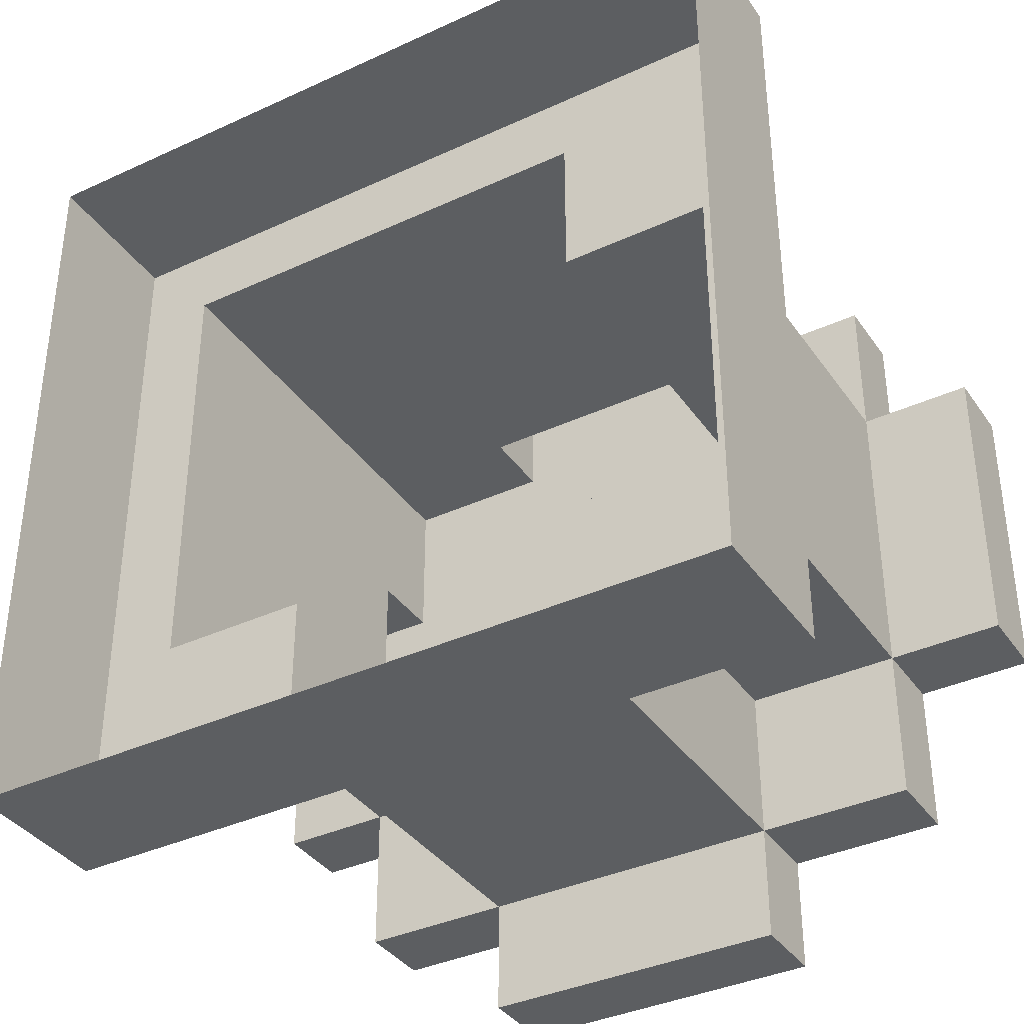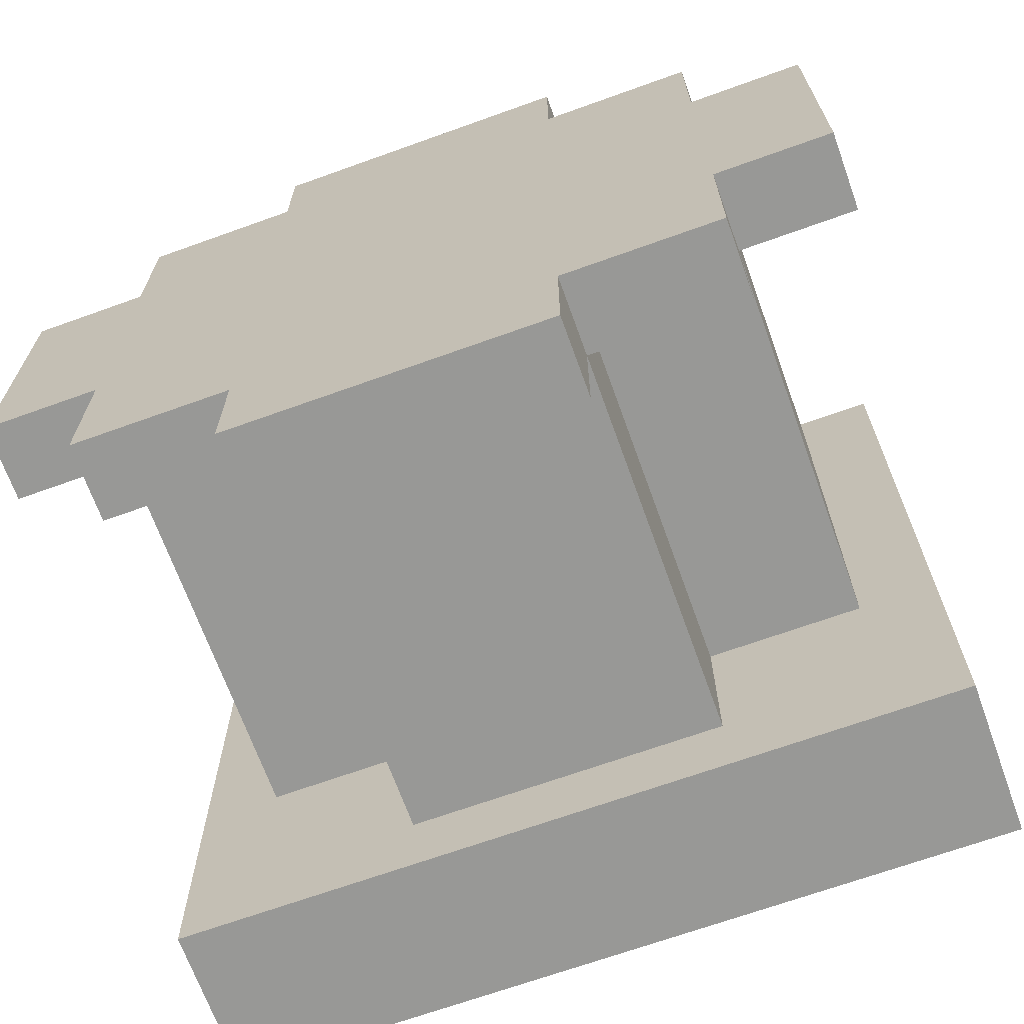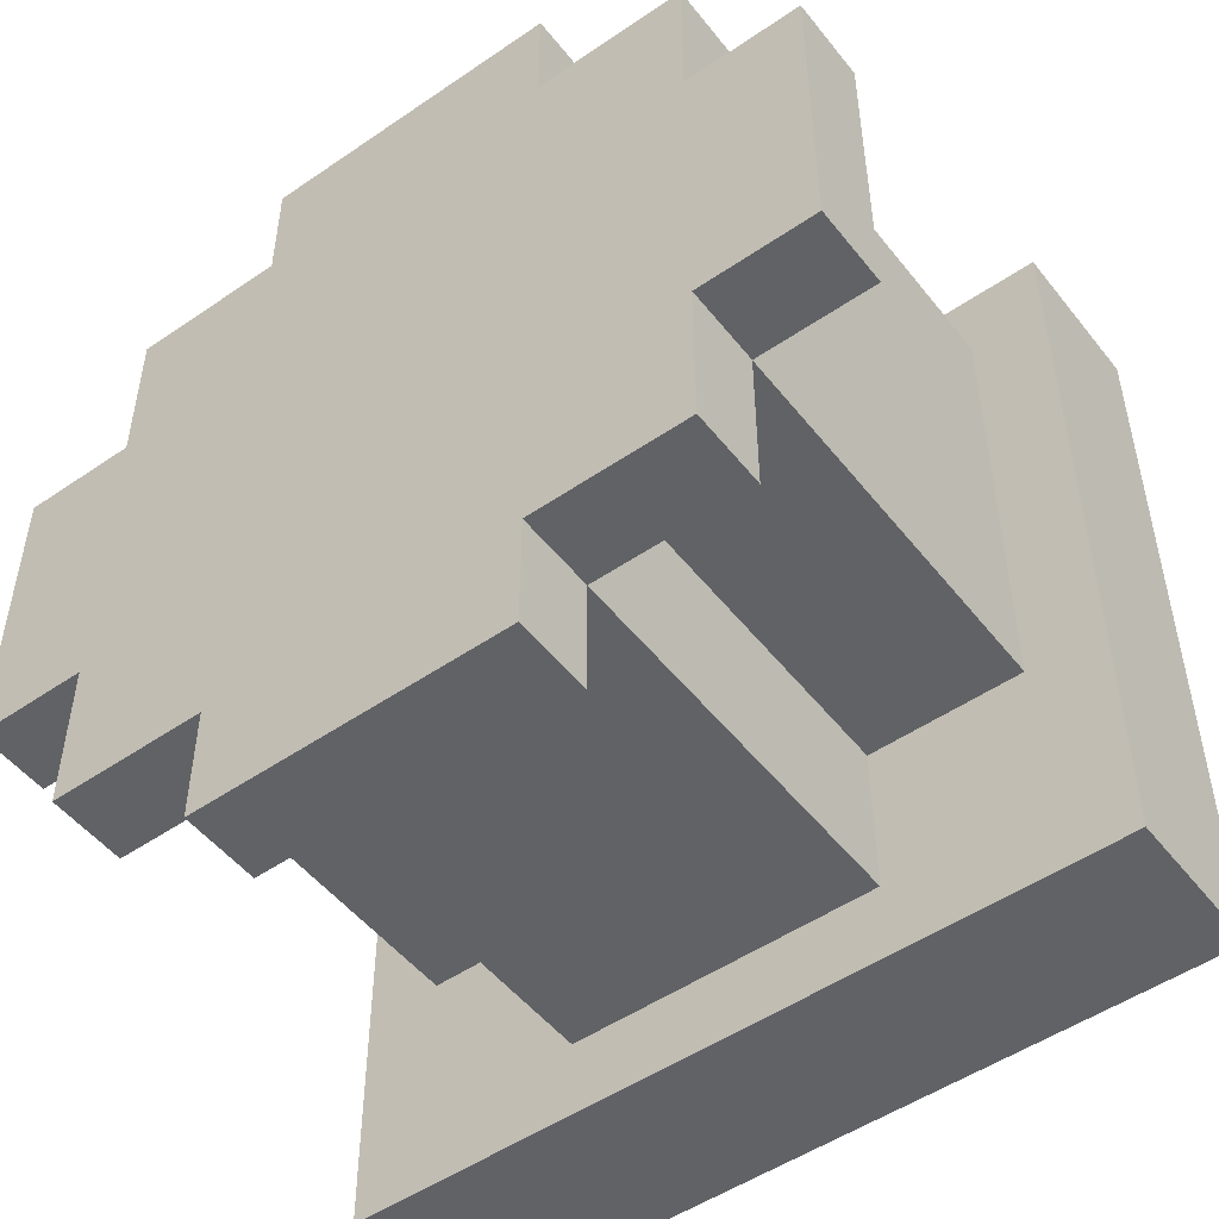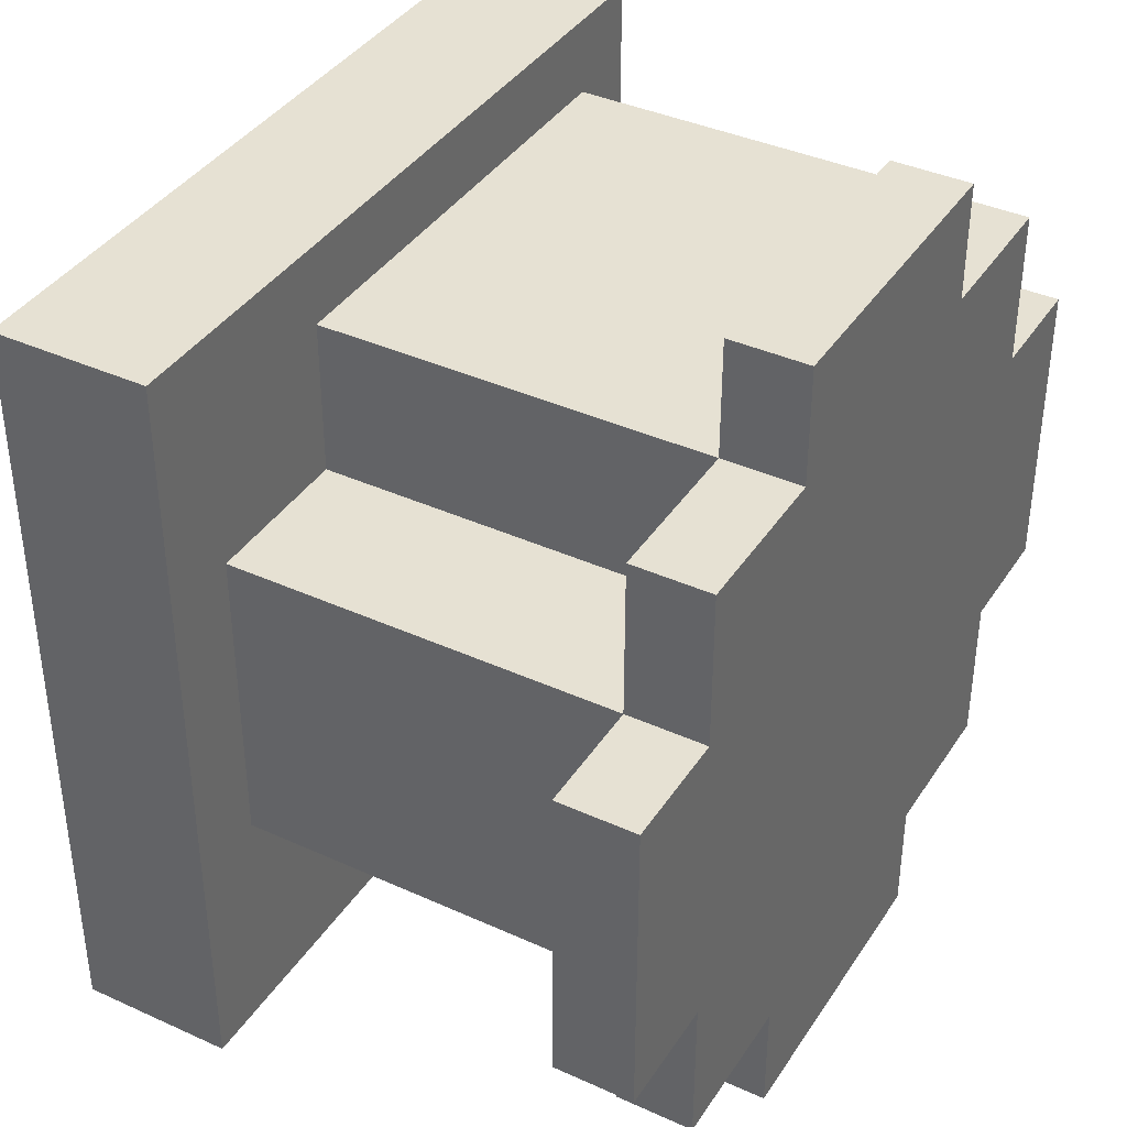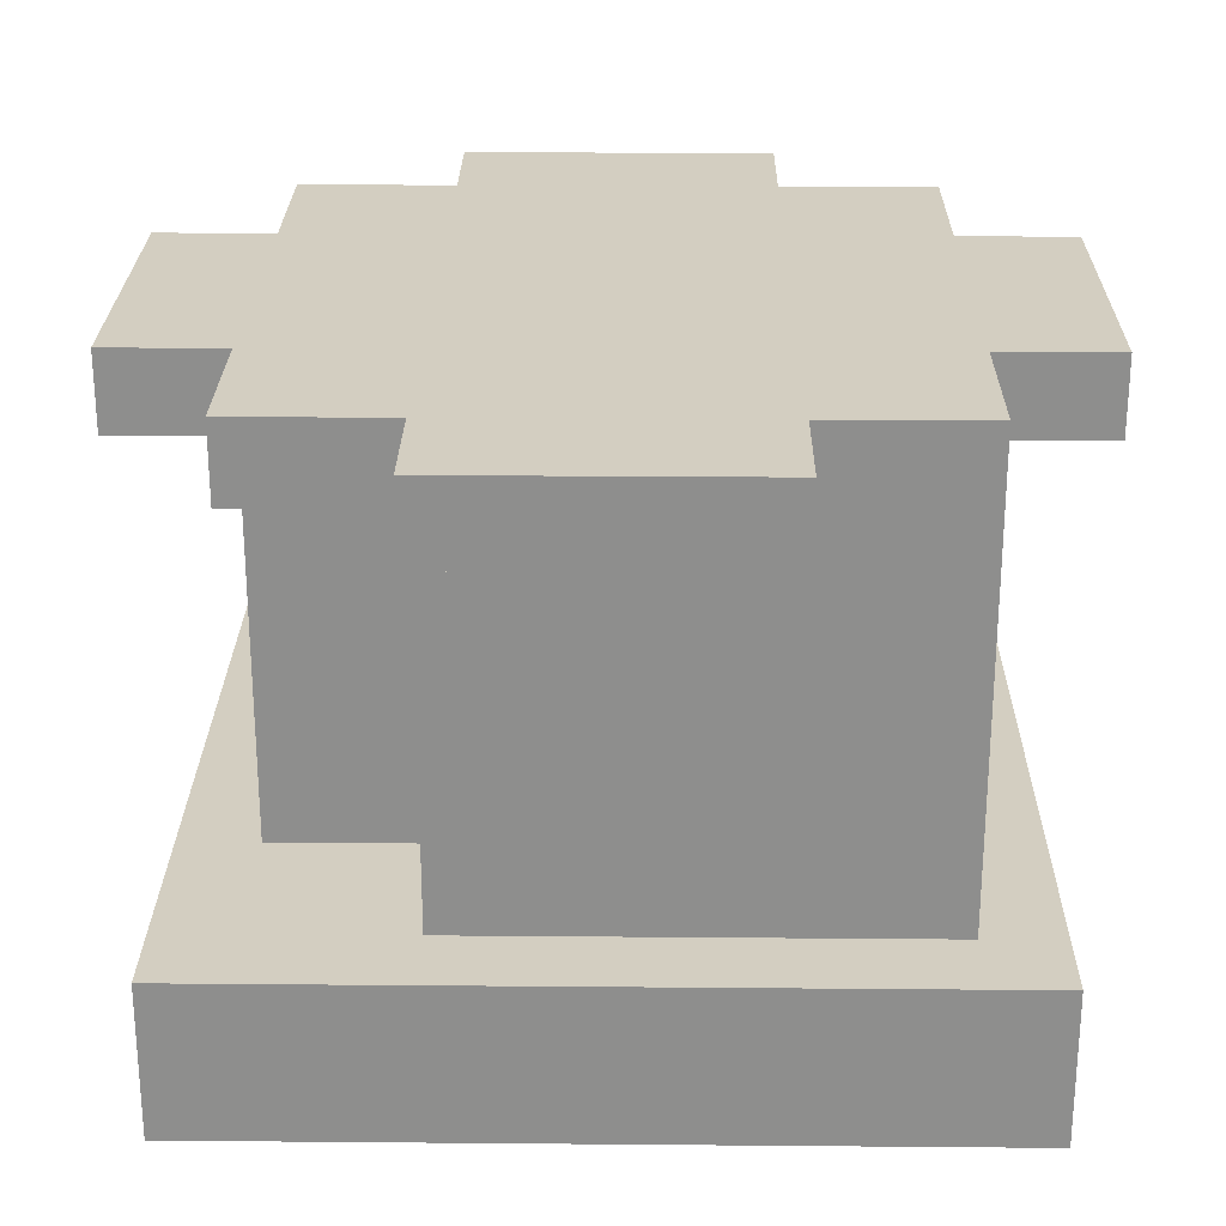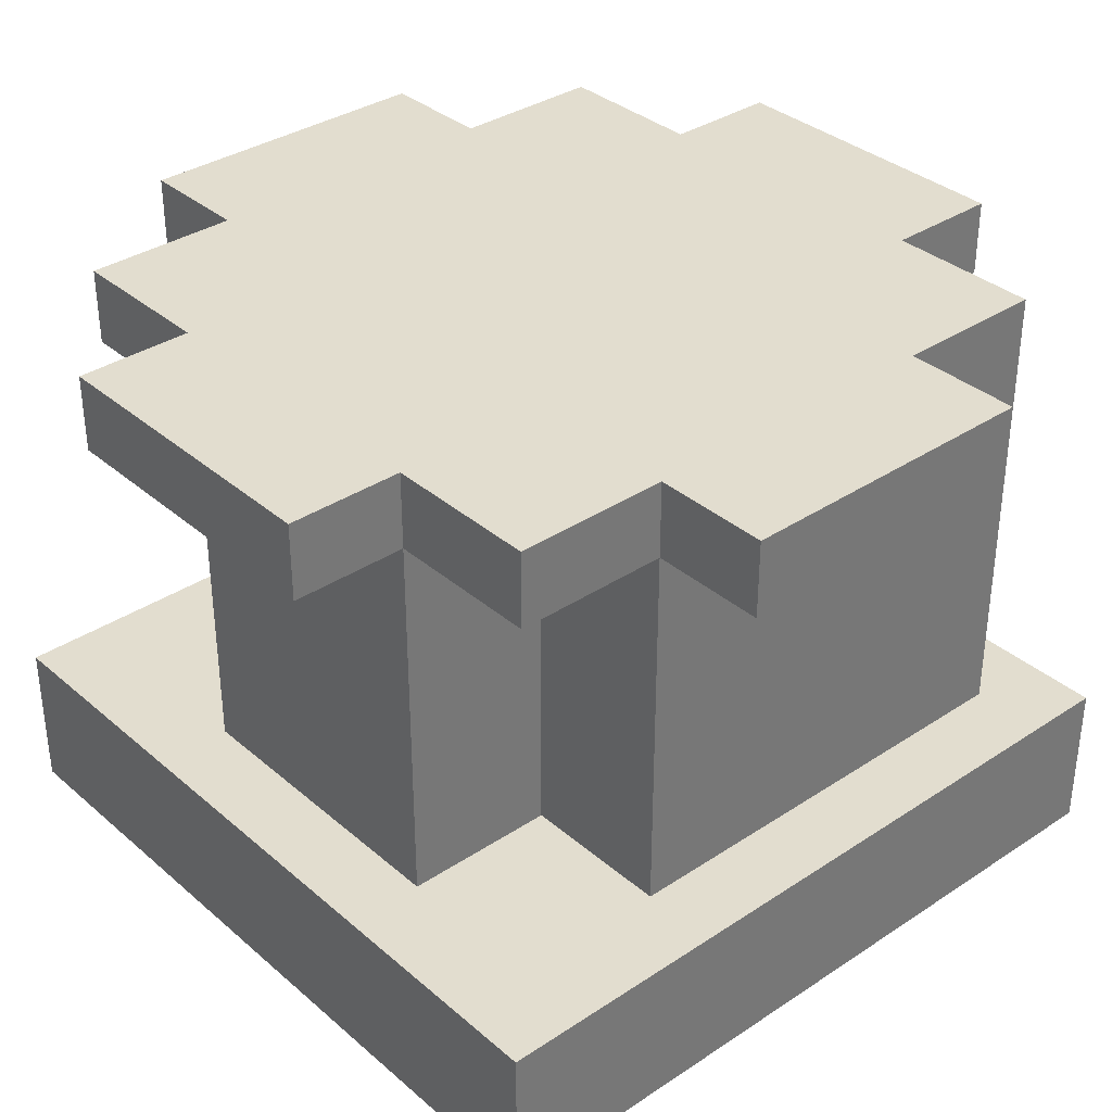
<metadata>
{"format":"obj","ext":"obj","renderer":"f3d","projection":"perspective","resolution":1024,"background":"white","views":[{"elev":-37.3,"azim":30.7,"up":"+Z"},{"elev":-68.5,"azim":-160.2,"up":"+Z"},{"elev":-50.5,"azim":-143.1,"up":"+Z"},{"elev":38.8,"azim":119.7,"up":"+Z"},{"elev":25.1,"azim":-89.2,"up":"+Y"},{"elev":35.0,"azim":-131.4,"up":"+Y"}]}
</metadata>
<code>
g pb_Mesh370804
v 0 14 0
v -4 14 5.341e-05
v -4 16 0
v 0 16 0
v -4 16 -16
v 7.534e-05 14 -16
v 0 16 -16
v -4 14 -16
v -4 14 3
v -12 14 3
v -12 16 3
v -4 16 3
v -12 14 0
v -16 14 0
v -16 16 0
v -12 16 0
v -12 16 -19
v -4 14 -19
v -4 16 -19
v -12 14 -19
v -16 16 -16
v -12 14 -16
v -12 16 -16
v -16 14 -16
v -16 14 -12
v -16 14 -16
v -16 16 -16
v -16 16 -12
v 0 16 -16
v 0.0001004 14 -12
v 0 16 -12
v 7.534e-05 14 -16
v -4 16 -16
v 0 16 -16
v 0 16 -12
v -4 16 -12
v -16 16 -16
v -12 16 -16
v -12 16 -12
v -16 16 -12
v -16 14 0
v -16 14 -4
v -16 16 -4
v -16 16 0
v -19 14 -4
v -19 14 -12
v -19 16 -12
v -19 16 -4
v 0 16 -4
v 0 14 0
v 0 16 0
v 0 14 -4
v 2.96 16 -12
v 2.96 14 -4
v 2.96 16 -4
v 2.96 14 -12
v 0 16 -4
v -4 16 -4
v 0 16 0
v -4 16 0
v -12 16 -4
v -16 16 -4
v -12 16 0
v -16 16 0
v 0 14 -4
v 0 16 -4
v 2.96 14 -4
v 2.96 16 -4
v 2.96 16 -4
v 2.96 16 -12
v 0 16 -12
v 0.0001004 14 -12
v 2.96 16 -12
v 2.96 14 -12
v 0.0001004 14 -12
v 0 14 -4
v 2.96 14 -12
v 2.96 14 -4
v -4 14 -16
v -4 16 -16
v -4 14 -19
v -4 16 -19
v -4 16 -19
v -12 16 -19
v -12 16 -16
v -12 14 -16
v -12 16 -19
v -12 14 -19
v -12 14 -16
v -4 14 -16
v -12 14 -19
v -4 14 -19
v -4 14 5.341e-05
v -12 14 0
v -4 14 3
v -12 14 3
v -12 14 0
v -12 16 0
v -12 14 3
v -12 16 3
v -4 16 0
v -4 14 5.341e-05
v -4 16 3
v -4 14 3
v -12 16 3
v -4 16 3
v -16 14 -4
v -16 14 -12
v -19 14 -4
v -19 14 -12
v -16 14 -12
v -16 16 -12
v -19 14 -12
v -19 16 -12
v -16 16 -4
v -16 14 -4
v -19 16 -4
v -19 14 -4
v -19 16 -12
v -19 16 -4
v -12 4 0.0001068
v -16 4 7.629e-05
v -16 4 7.629e-05
v -16 14 -4
v -16 14 0
v -16 4 -4
v -12 14 -16
v -4 4 -16
v -4 14 -16
v -12 4 -16
v 0.0001004 14 -12
v 8.535e-05 4 -4
v 0 14 -4
v 0.0001502 4 -12
v -4 14 5.341e-05
v -4 4 0.0001602
v 2 4 -4
v 7.057e-05 4 7.629e-05
v 8.535e-05 4 -4
v 2 4 7.629e-05
v 2 4 -12
v 8.535e-05 4 -4
v 0.0001502 4 -12
v 2 4 -4
v 2 4 -16
v 0.0001502 4 -12
v 7.057e-05 4 -16
v 2 4 -12
v -4 4 -18
v 7.057e-05 4 -16
v -4 4 -16
v 7.057e-05 4 -18
v -12 4 -18
v -4 4 -16
v -12 4 -16
v -4 4 -18
v -16 4 -18
v -12 4 -16
v -16 4 -16
v -12 4 -18
v -16 14 -4
v -16 4 -12
v -16 14 -12
v -16 4 -4
v -18 4 -12
v -16 4 -16
v -16 4 -12
v -18 4 -16
v -18 4 -4
v -16 4 -12
v -16 4 -4
v -18 4 -12
v -18 4 7.629e-05
v -16 4 7.629e-05
v -18 4 -18
v -16 4 -16
v -18 4 -16
v -16 4 -18
v -16 4 2
v -18 4 7.629e-05
v -16 4 7.629e-05
v -18 4 2
v -12 4 2
v -16 4 7.629e-05
v -12 4 0.0001068
v -16 4 2
v -4 4 2
v -4 4 0.0001602
v 7.057e-05 4 2
v -4 4 0.0001602
v 7.057e-05 4 7.629e-05
v -4 4 2
v 2 4 2
v 7.057e-05 4 7.629e-05
v 2 4 7.629e-05
v 7.057e-05 4 2
v 7.057e-05 4 -18
v 2 4 -16
v 7.057e-05 4 -16
v 2 4 -18
v -4 4 -12
v 0.0001502 4 -12
v 0.0001004 14 -12
v -4 4 -12
v 0.0001502 4 -12
v -4 14 -12
v -4 14 -12
v -4 4 -16
v -4 4 -12
v -4 14 -16
v 7.534e-05 14 -16
v -4 14 -12
v 0.0001004 14 -12
v -4 14 -16
v -12 4 -12
v -12 4 -16
v -12 14 -12
v -12 4 -16
v -12 14 -16
v -12 4 -12
v -12 4 -12
v -16 14 -12
v -16 4 -12
v -12 14 -12
v -16 14 -12
v -12 14 -16
v -16 14 -16
v -12 14 -12
v 0 14 -4
v -4 14 5.341e-05
v 0 14 0
v -4 14 -4
v -4 14 -4
v -4 4 0.0001602
v -4 14 5.341e-05
v -4 4 -4
v -4 4 -4
v -4 4 0.0001602
v -4 4 -4
v 0 14 -4
v 8.535e-05 4 -4
v -4 14 -4
v 2 0 7.629e-05
v 2 4 2
v 2 4 7.629e-05
v 2 0 2
v 2 0 -12
v 2 4 -4
v 2 4 -12
v 2 0 -4
v 2 0 -16
v 2 4 -16
v 2 0 -18
v 2 4 -18
v 0 0 -18
v 2 4 -18
v 7.057e-05 4 -18
v 2 0 -18
v -4 0 -18
v -4 4 -18
v -12 0 -18
v -12 4 -18
v -16 0 -18
v -16 4 -18
v -18 0 -18
v -16 4 -18
v -18 4 -18
v -16 0 -18
v -18 0 2
v -18 4 7.629e-05
v -18 4 2
v -18 0 7.629e-05
v -18 0 7.629e-05
v -18 4 -4
v -18 4 7.629e-05
v -18 0 -4
v -18 4 -12
v -18 0 -12
v -18 4 -16
v -18 0 -16
v -18 4 -18
v -18 0 -18
v 2 0 2
v 7.057e-05 4 2
v 2 4 2
v 7.057e-05 0 2
v -4 4 2
v -4 0 2
v -12 4 2
v -12 0 2
v -16 4 2
v -16 0 2
v -18 4 2
v -18 0 2
g pb_Mesh370804_0
g pb_Mesh370804_1
f 3 2 1
f 3 1 4
f 7 6 5
f 6 8 5
f 11 10 9
f 11 9 12
f 15 14 13
f 15 13 16
f 19 18 17
f 18 20 17
f 23 22 21
f 22 24 21
f 27 26 25
f 27 25 28
f 31 30 29
f 30 32 29
f 35 34 33
f 35 33 36
f 39 38 37
f 39 37 40
f 36 33 38
f 36 38 39
f 43 42 41
f 43 41 44
f 47 46 45
f 47 45 48
f 51 50 49
f 50 52 49
f 55 54 53
f 54 56 53
f 57 35 36
f 57 36 58
f 59 57 58
f 59 58 60
f 61 39 40
f 61 40 62
f 63 61 62
f 63 62 64
f 58 36 39
f 58 39 61
f 60 58 61
f 60 61 63
f 67 66 65
f 67 68 66
f 69 35 57
f 69 70 35
f 73 72 71
f 73 74 72
f 77 76 75
f 77 78 76
f 81 80 79
f 81 82 80
f 83 38 33
f 83 84 38
f 87 86 85
f 87 88 86
f 91 90 89
f 91 92 90
f 95 94 93
f 95 96 94
f 99 98 97
f 99 100 98
f 103 102 101
f 103 104 102
f 105 60 63
f 105 106 60
f 109 108 107
f 109 110 108
f 113 112 111
f 113 114 112
f 117 116 115
f 117 118 116
f 119 62 40
f 119 120 62
f 13 14 121
f 14 122 121
f 125 124 123
f 124 126 123
f 129 128 127
f 128 130 127
f 133 132 131
f 132 134 131
f 13 121 135
f 121 136 135
f 139 138 137
f 138 140 137
f 143 142 141
f 142 144 141
f 147 146 145
f 146 148 145
f 151 150 149
f 150 152 149
f 155 154 153
f 154 156 153
f 159 158 157
f 158 160 157
f 163 162 161
f 162 164 161
f 167 166 165
f 166 168 165
f 171 170 169
f 170 172 169
f 174 171 173
f 171 169 173
f 177 176 175
f 176 178 175
f 181 180 179
f 180 182 179
f 185 184 183
f 184 186 183
f 188 185 187
f 185 183 187
f 191 190 189
f 190 192 189
f 195 194 193
f 194 196 193
f 199 198 197
f 198 200 197
f 202 150 201
f 150 151 201
f 205 204 203
f 204 206 203
f 209 208 207
f 208 210 207
f 213 212 211
f 212 214 211
f 216 166 215
f 166 167 215
f 219 218 217
f 218 220 217
f 223 222 221
f 222 224 221
f 227 226 225
f 226 228 225
f 231 230 229
f 230 232 229
f 235 234 233
f 234 236 233
f 238 138 237
f 138 139 237
f 241 240 239
f 240 242 239
f 245 244 243
f 244 246 243
f 249 248 247
f 248 250 247
f 252 249 251
f 249 247 251
f 254 252 253
f 252 251 253
f 257 256 255
f 256 258 255
f 260 257 259
f 257 255 259
f 262 260 261
f 260 259 261
f 264 262 263
f 262 261 263
f 267 266 265
f 266 268 265
f 271 270 269
f 270 272 269
f 275 274 273
f 274 276 273
f 274 277 276
f 277 278 276
f 277 279 278
f 279 280 278
f 279 281 280
f 281 282 280
f 285 284 283
f 284 286 283
f 248 245 250
f 245 243 250
f 284 287 286
f 287 288 286
f 287 289 288
f 289 290 288
f 289 291 290
f 291 292 290
f 291 293 292
f 293 294 292

</code>
